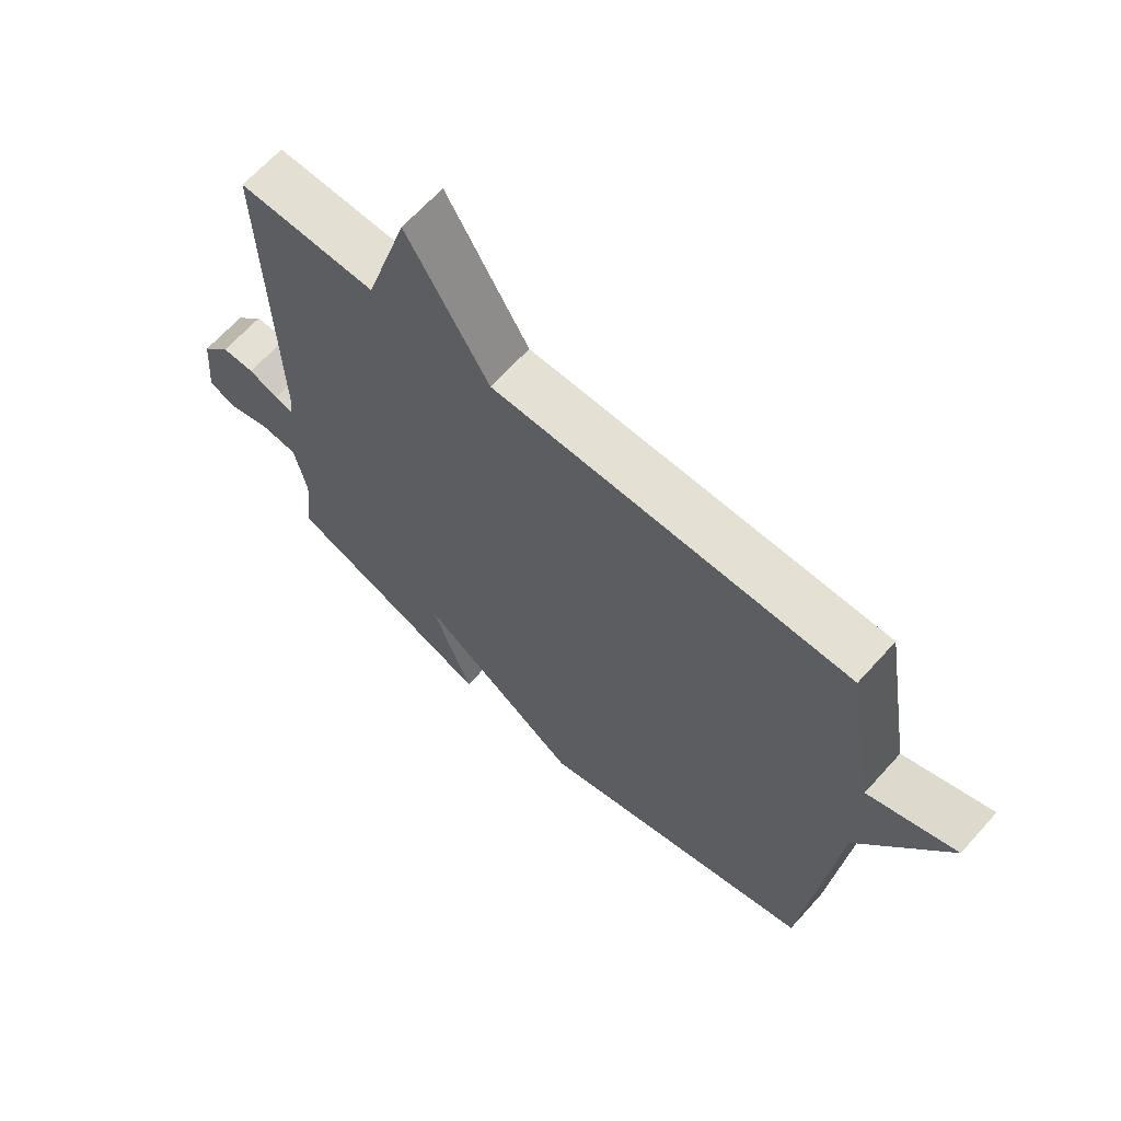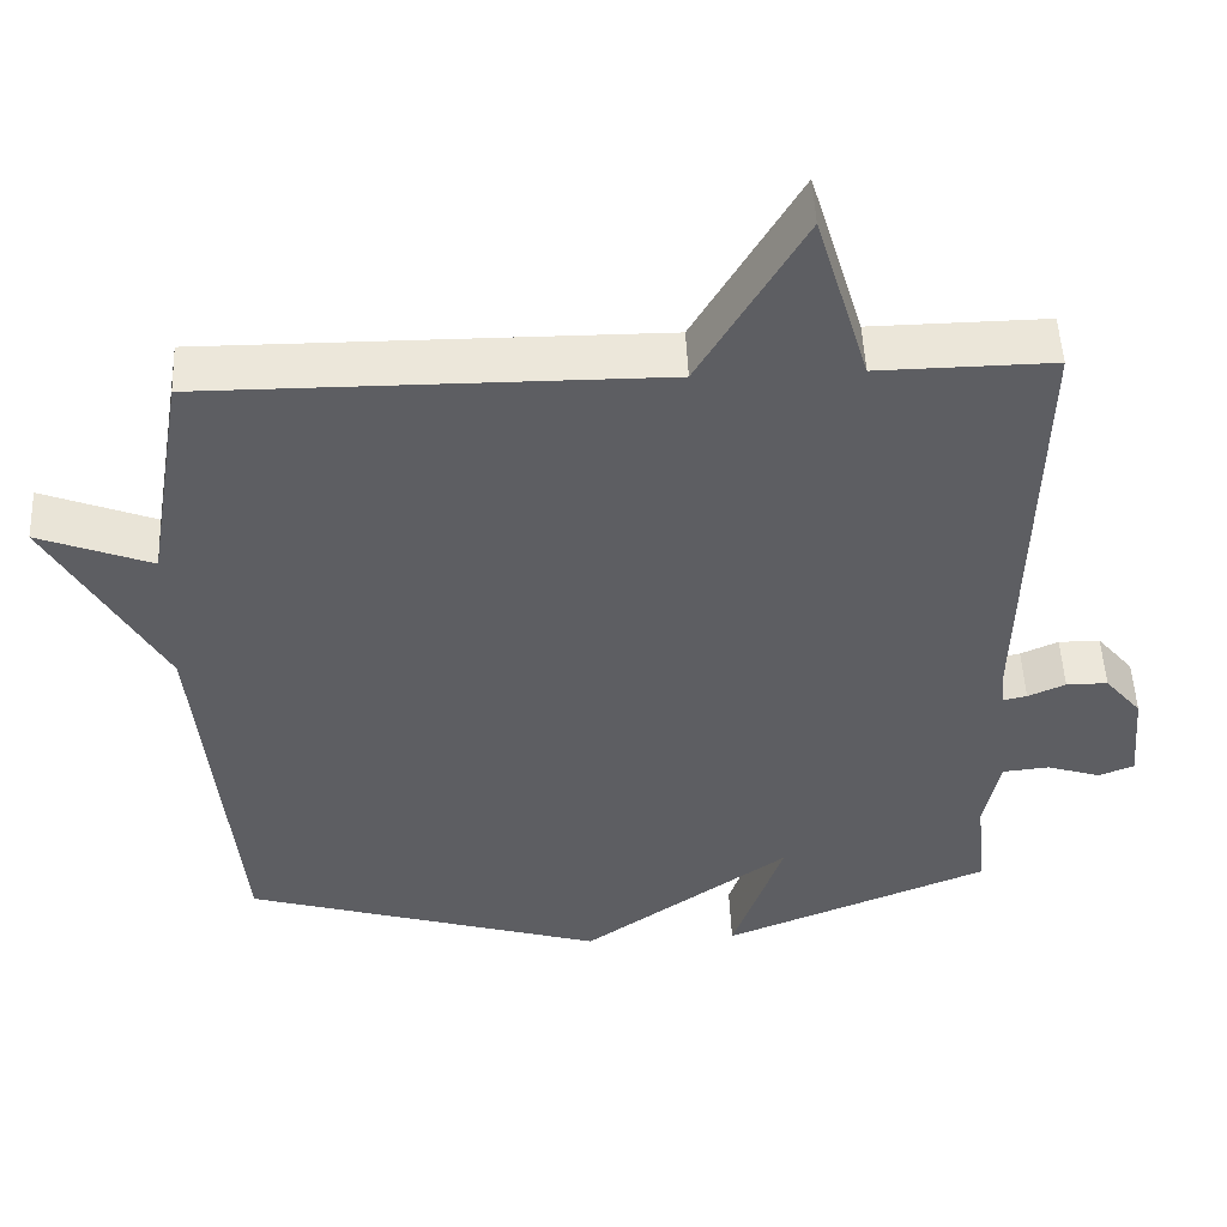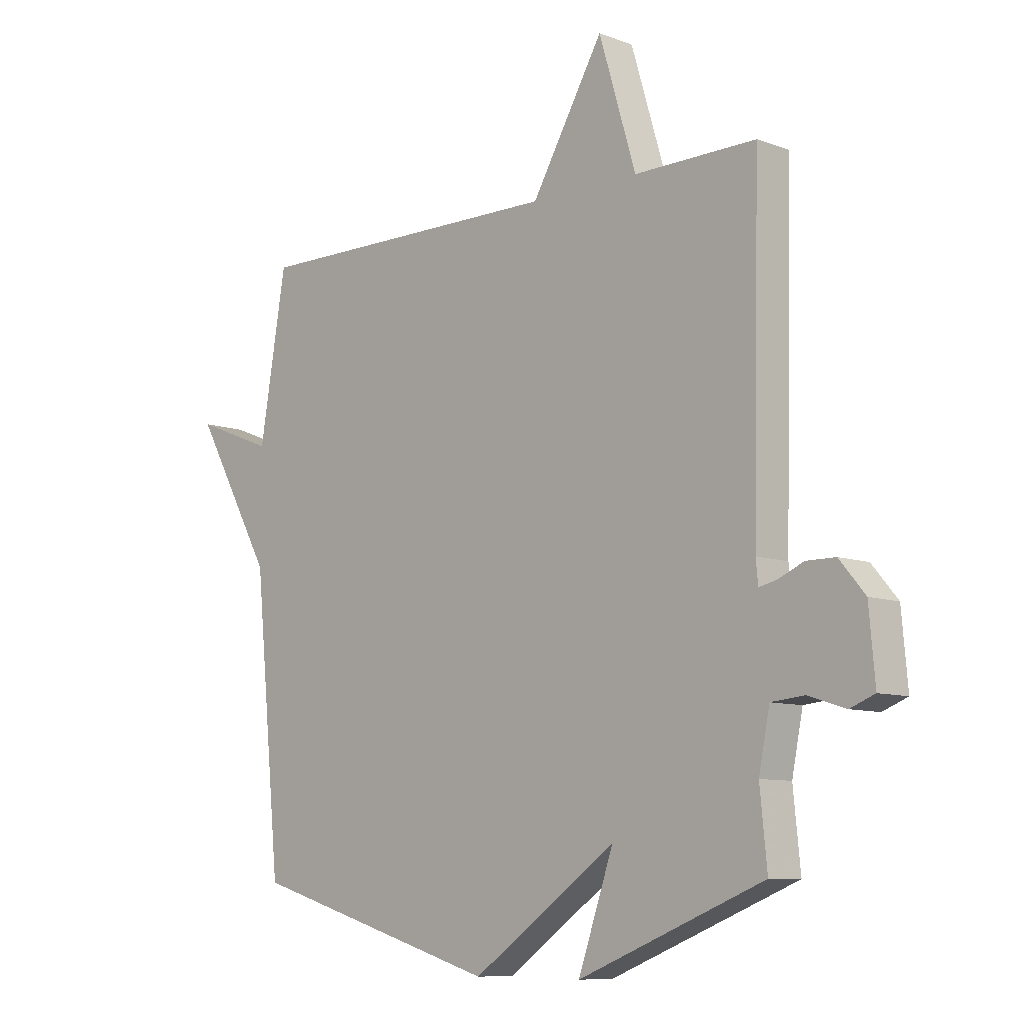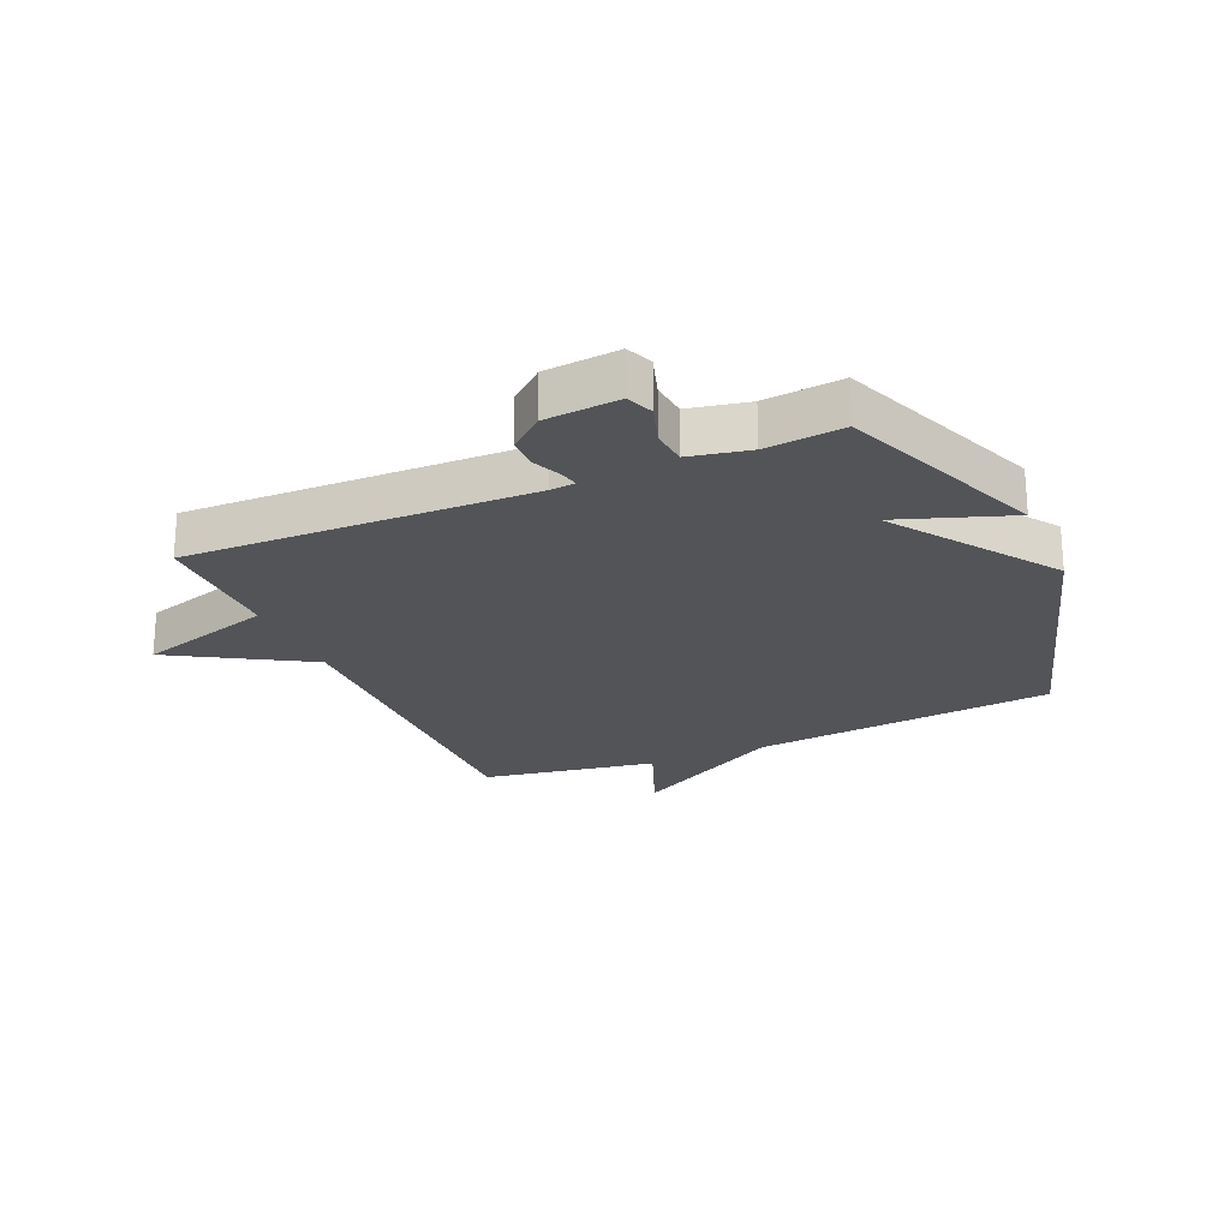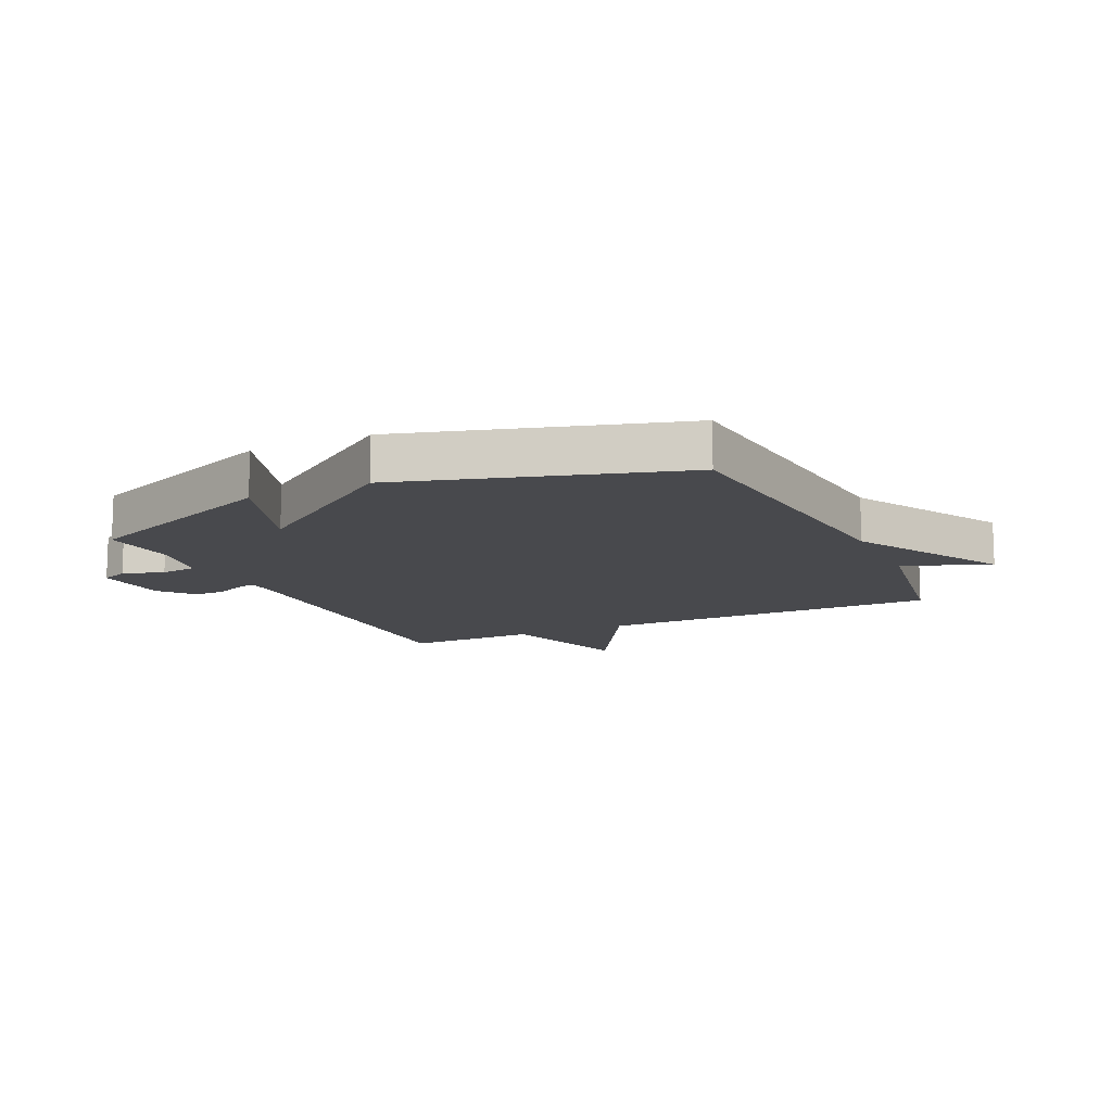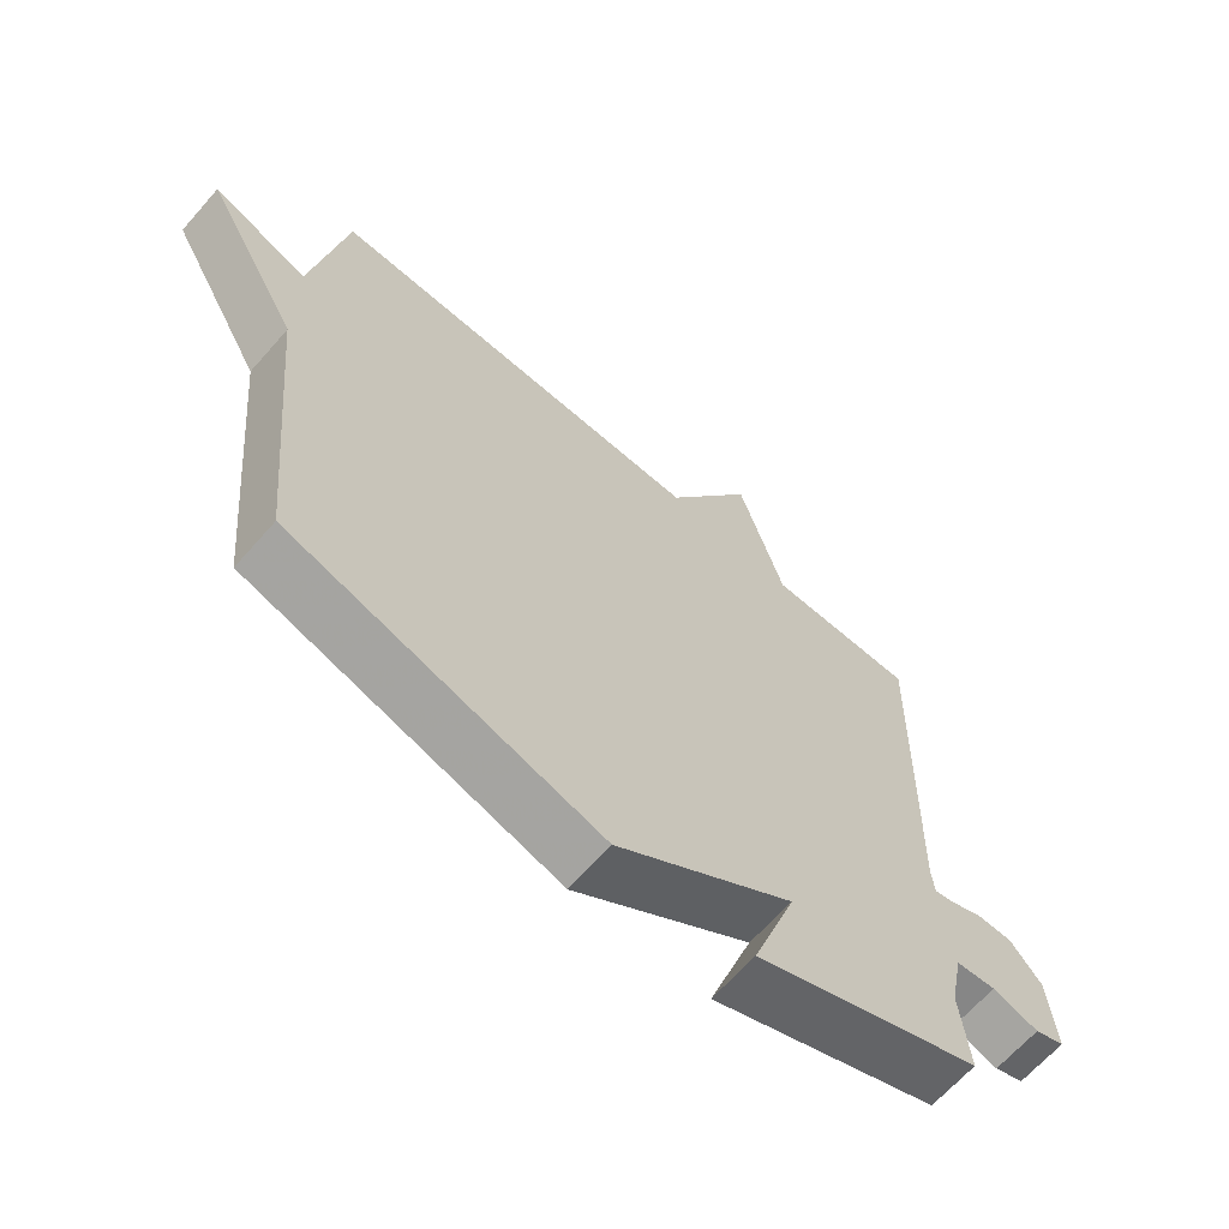
<metadata>
{"format":"obj","ext":"obj","renderer":"f3d","projection":"perspective","resolution":1024,"background":"white","views":[{"elev":66.1,"azim":-137.9,"up":"+Z"},{"elev":50.4,"azim":-2.6,"up":"+Z"},{"elev":-8.8,"azim":44.8,"up":"+Z"},{"elev":-23.3,"azim":113.4,"up":"+Y"},{"elev":-12.5,"azim":-154.7,"up":"+Y"},{"elev":-65.6,"azim":-41.3,"up":"+Z"}]}
</metadata>
<code>
v 0.5 0.07 0.5
v 0.487 0.07 -0.074
v 0.491 0.07 -0.116
v 0.522 0.07 -0.109
v 0.57 0.07 -0.088
v 0.623 0.07 -0.088
v 0.67 0.07 -0.144
v 0.681 0.07 -0.268
v 0.636 0.07 -0.286
v 0.567 0.07 -0.264
v 0.507 0.07 -0.27
v 0.487 0.07 -0.37
v 0.5 0.07 -0.5
v 0.16 0.07 -0.637
v 0.225 0.07 -0.449
v -0.04 0.07 -0.637
v -0.5 0.07 -0.5
v -0.549 0.07 0.008
v -0.693 0.07 0.264
v -0.549 0.07 0.208
v -0.5 0.07 0.5
v 0.077 0.07 0.497
v 0.209 0.07 0.724
v 0.277 0.07 0.497
v 0.5 0 0.5
v 0.487 0 -0.074
v 0.491 0 -0.116
v 0.522 0 -0.109
v 0.57 0 -0.088
v 0.623 0 -0.088
v 0.67 0 -0.144
v 0.681 0 -0.268
v 0.636 0 -0.286
v 0.567 0 -0.264
v 0.507 0 -0.27
v 0.487 0 -0.37
v 0.5 0 -0.5
v 0.16 0 -0.637
v 0.225 0 -0.449
v -0.04 0 -0.637
v -0.5 0 -0.5
v -0.549 0 0.008
v -0.693 0 0.264
v -0.549 0 0.208
v -0.5 0 0.5
v 0.077 0 0.497
v 0.209 0 0.724
v 0.277 0 0.497
f 22 23 24
f 20 21 22
f 20 22 24
f 18 19 20
f 24 1 2
f 20 24 2
f 18 20 2
f 17 18 2
f 16 17 2
f 15 16 2
f 12 13 14 15
f 11 12 15
f 8 9 10
f 7 8 10
f 6 7 10
f 5 6 10
f 4 5 10
f 3 4 10 11
f 15 2 3
f 3 11 15
f 48 47 46
f 46 45 44
f 48 46 44
f 44 43 42
f 26 25 48
f 26 48 44
f 26 44 42
f 26 42 41
f 26 41 40
f 26 40 39
f 39 38 37 36
f 39 36 35
f 34 33 32
f 34 32 31
f 34 31 30
f 34 30 29
f 34 29 28
f 35 34 28 27
f 27 26 39
f 39 35 27
f 1 25 26 2
f 2 26 27 3
f 3 27 28 4
f 4 28 29 5
f 5 29 30 6
f 6 30 31 7
f 7 31 32 8
f 8 32 33 9
f 9 33 34 10
f 10 34 35 11
f 11 35 36 12
f 12 36 37 13
f 13 37 38 14
f 14 38 39 15
f 15 39 40 16
f 16 40 41 17
f 17 41 42 18
f 18 42 43 19
f 19 43 44 20
f 20 44 45 21
f 21 45 46 22
f 22 46 47 23
f 23 47 48 24
f 24 48 25 1

</code>
